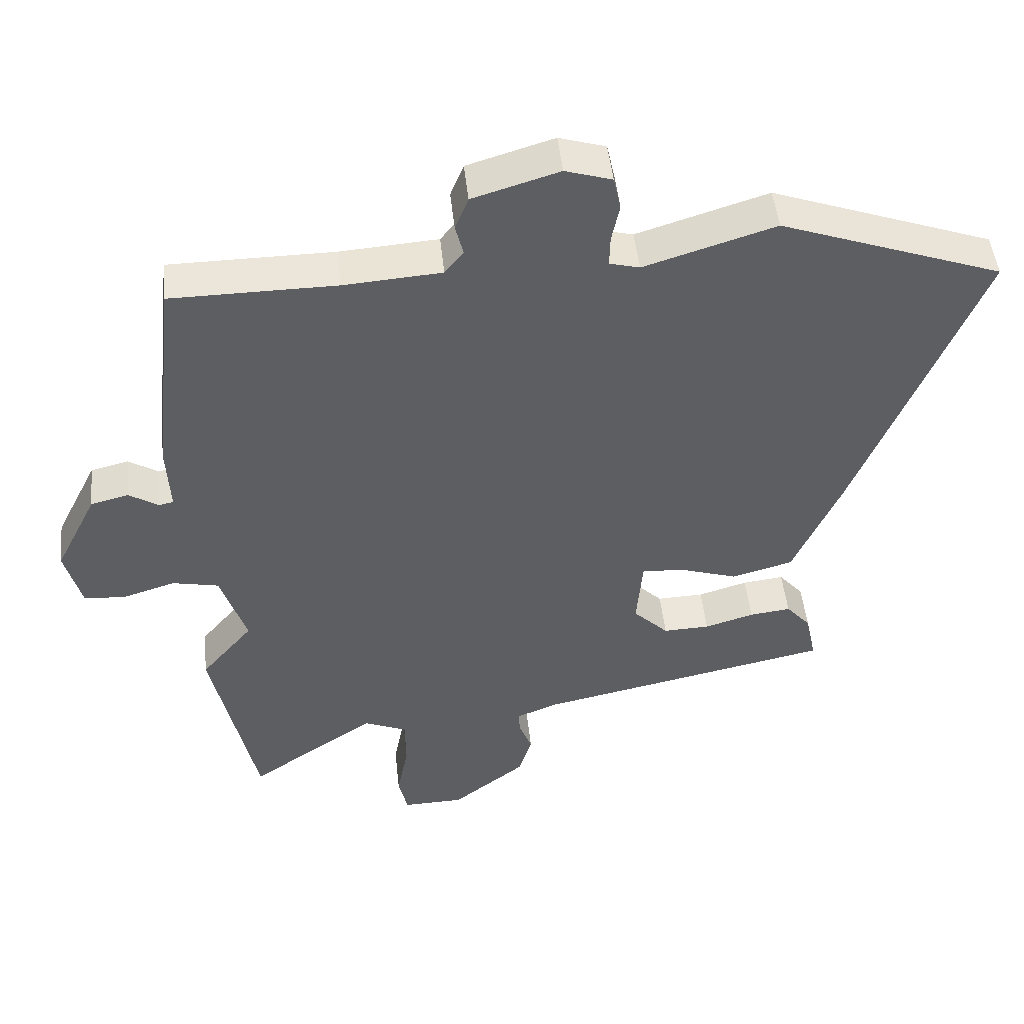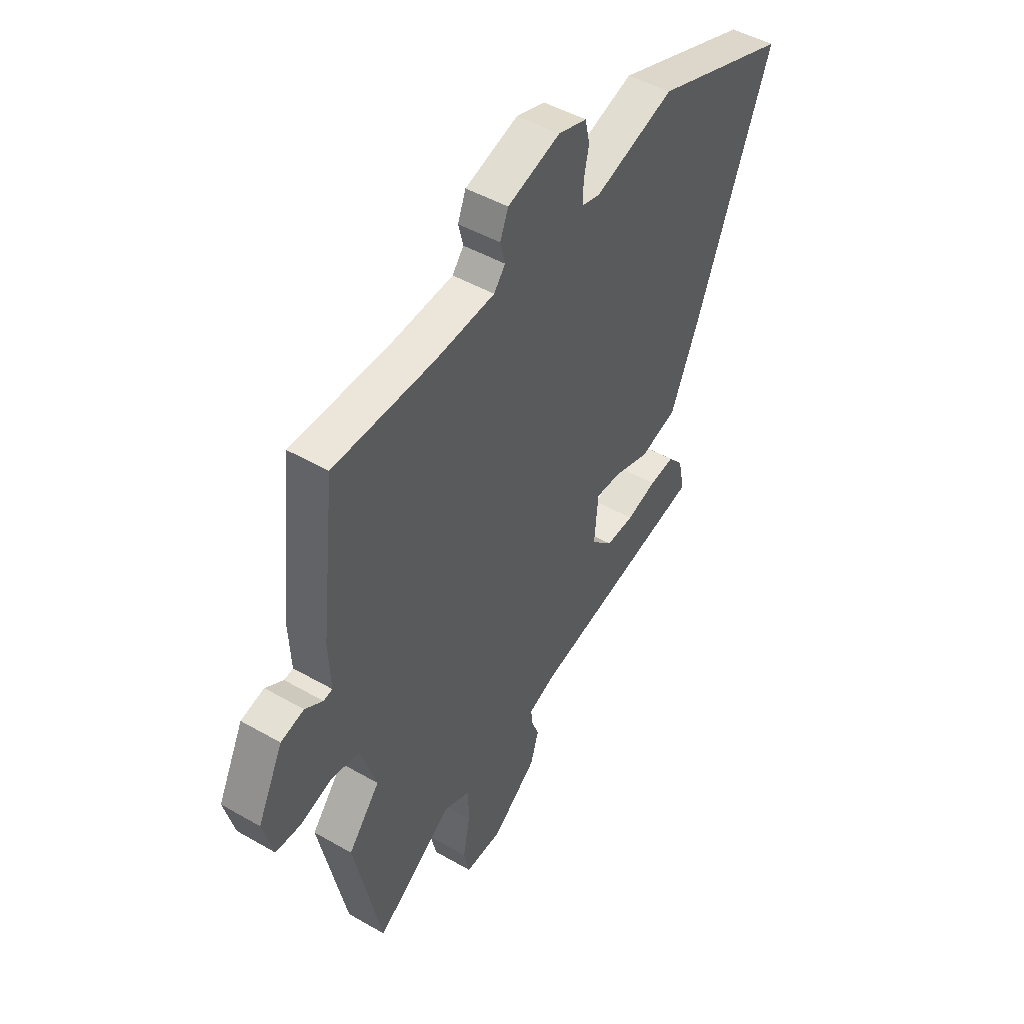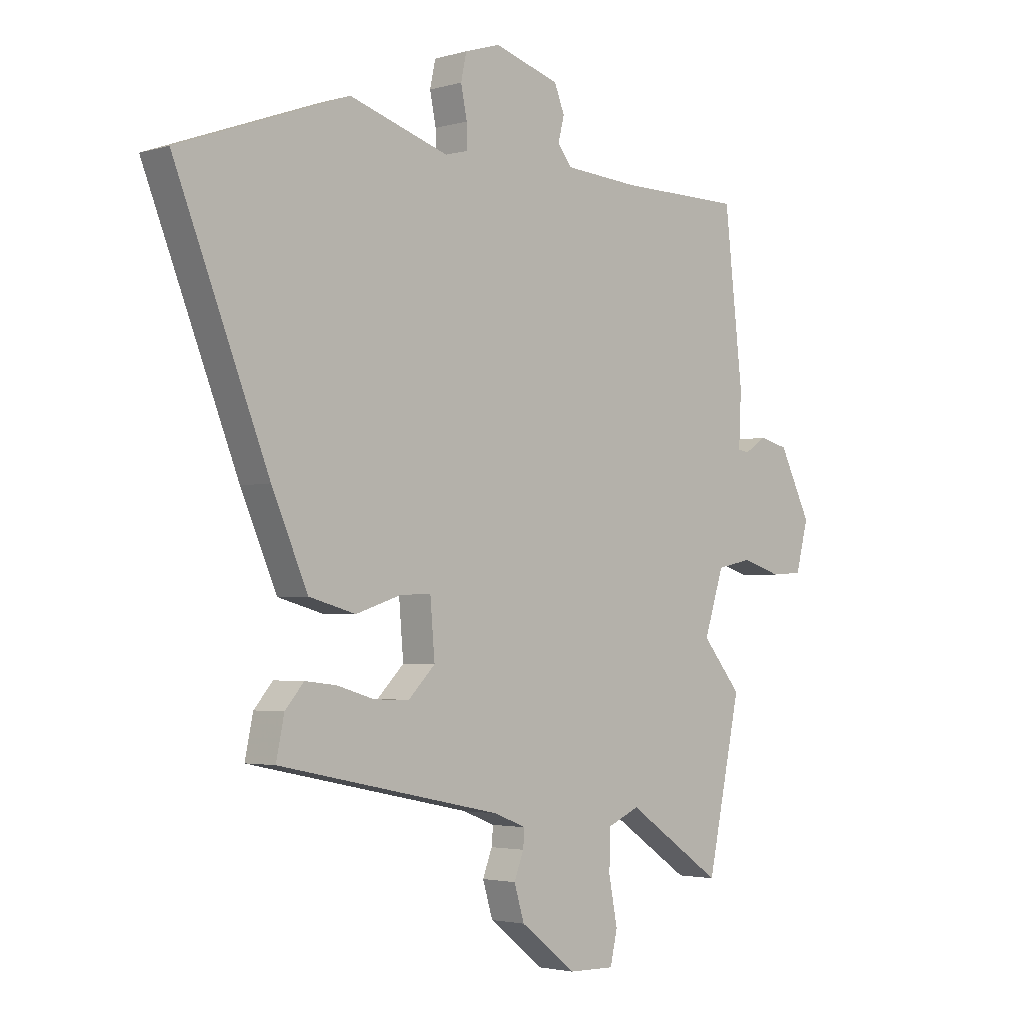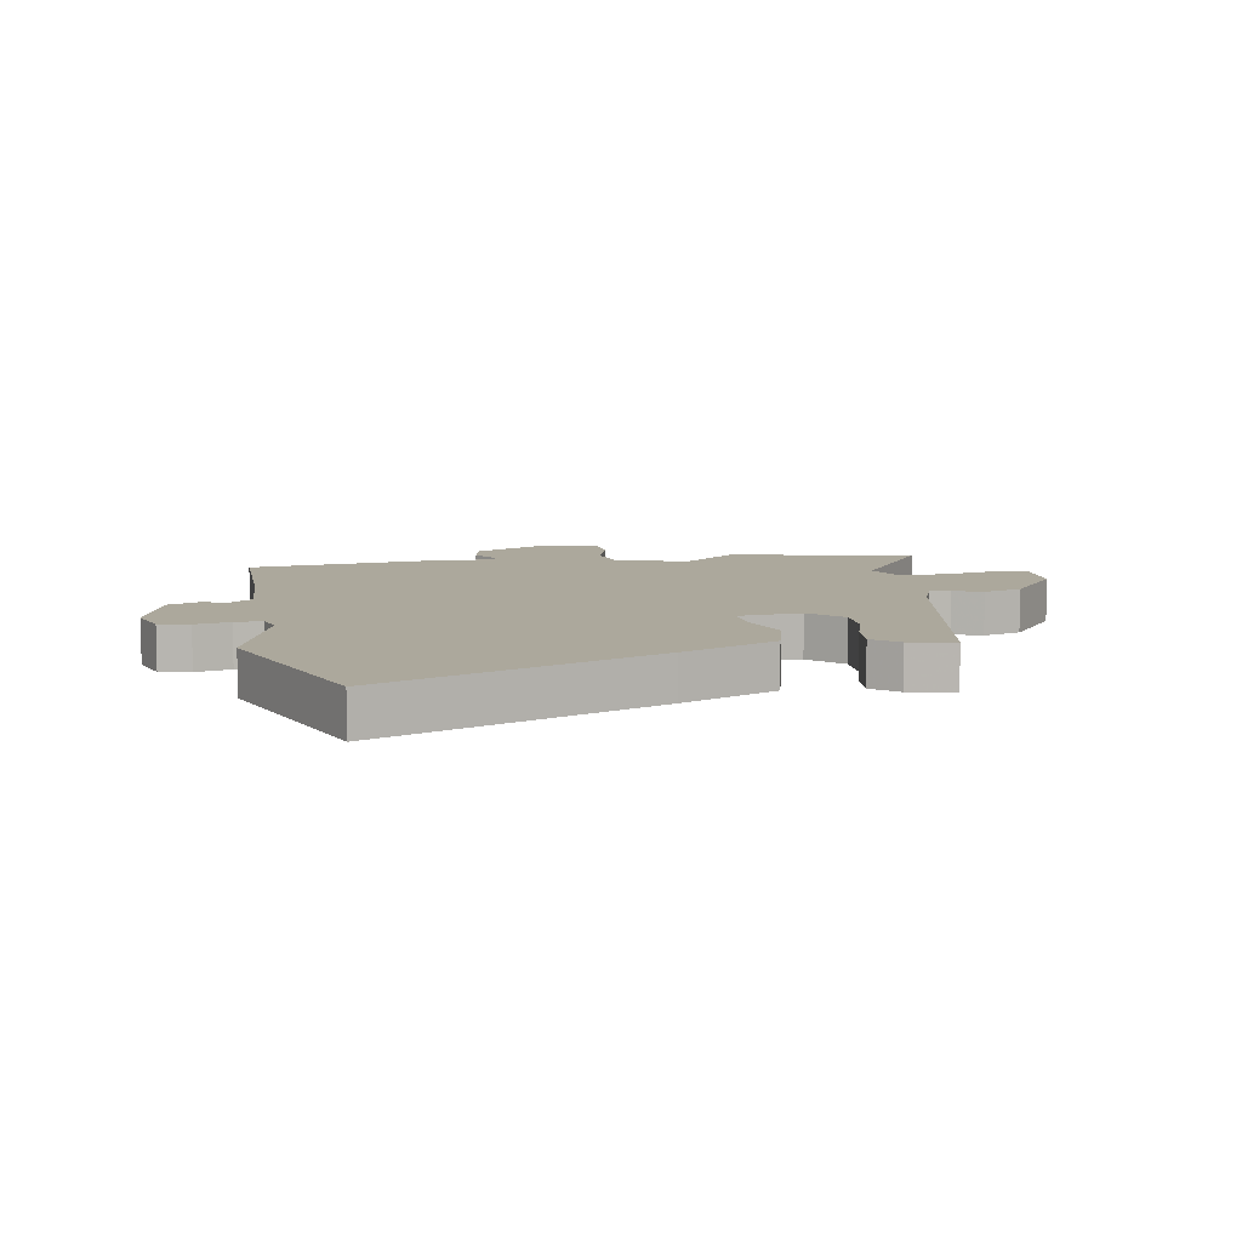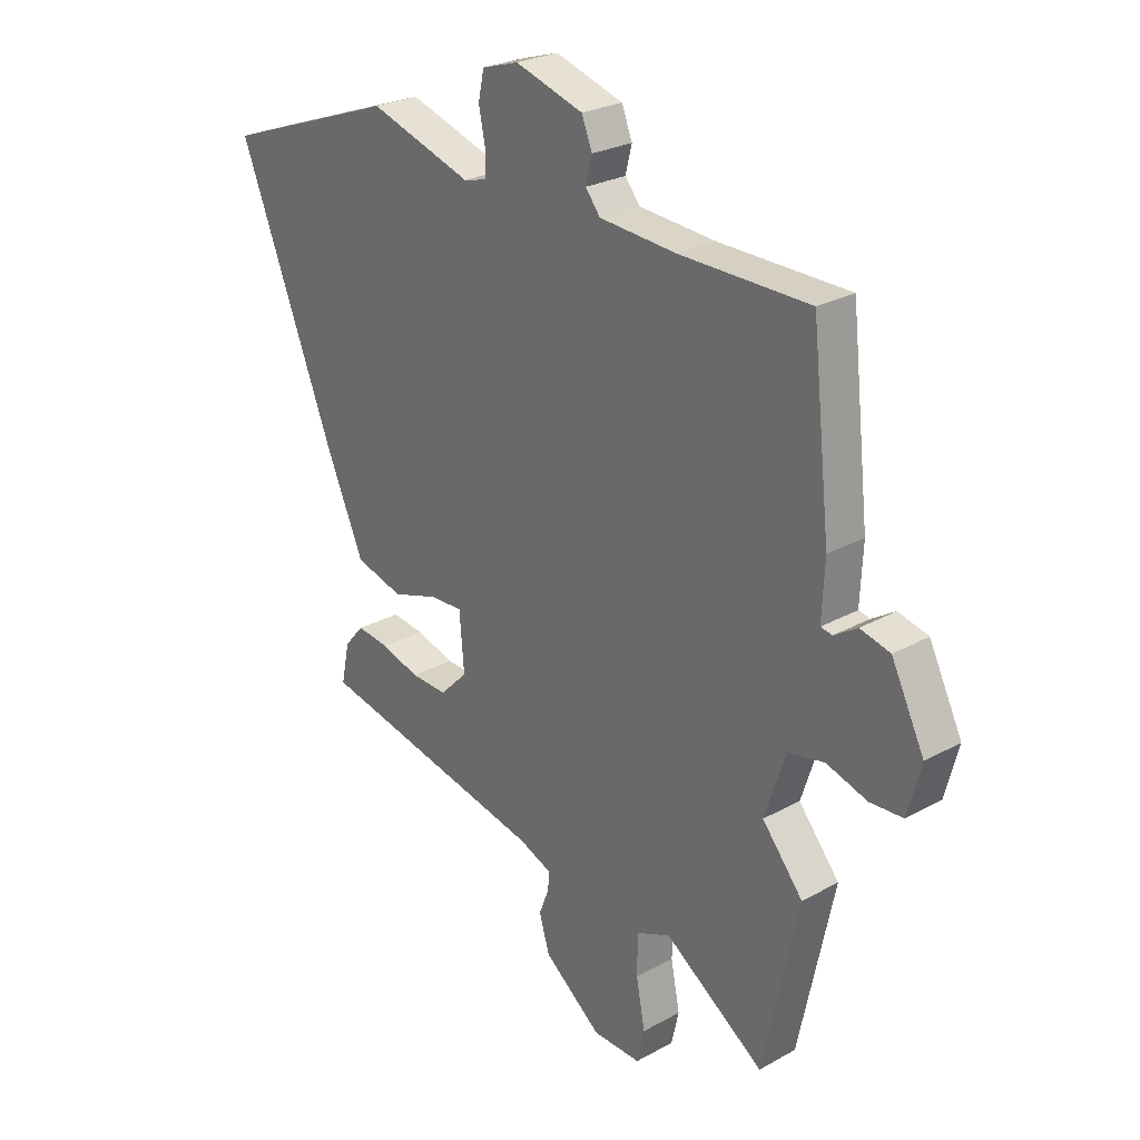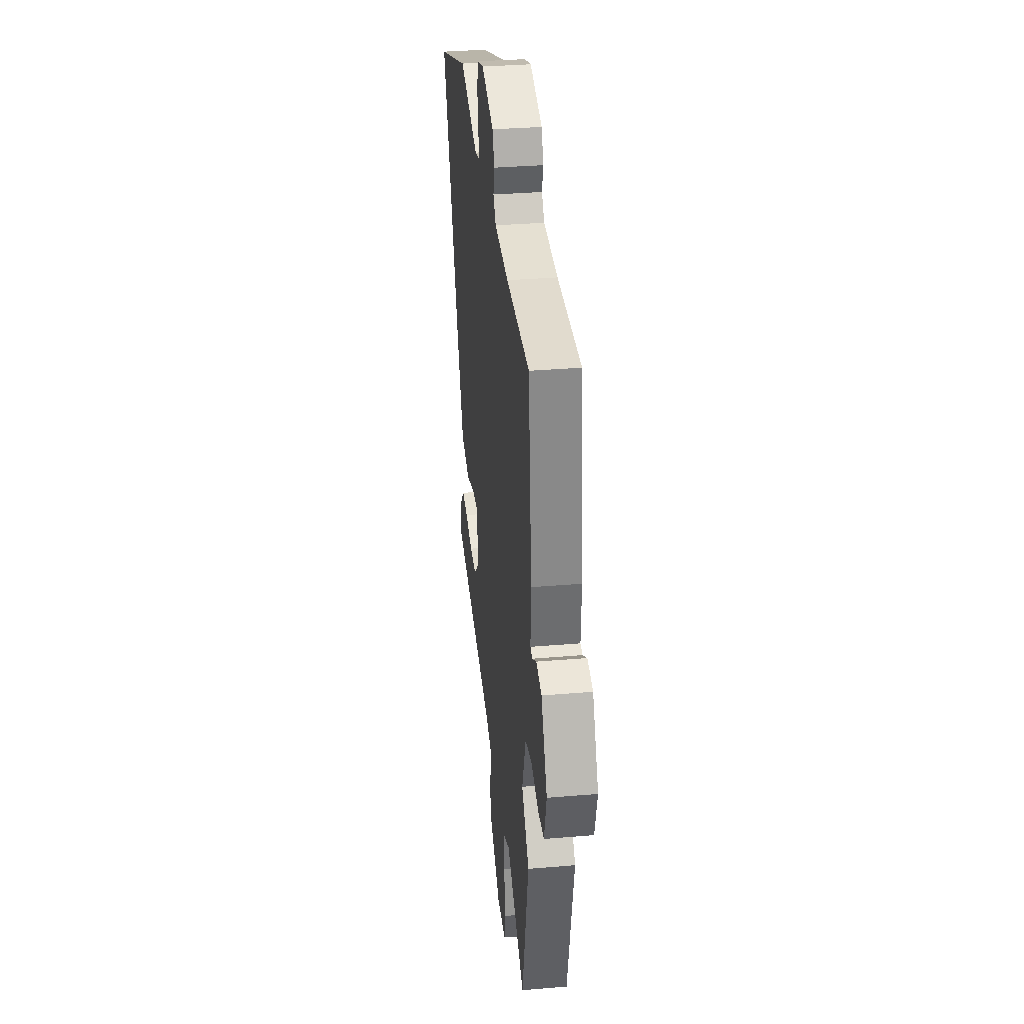
<metadata>
{"format":"obj","ext":"obj","renderer":"f3d","projection":"perspective","resolution":1024,"background":"white","views":[{"elev":48.6,"azim":-6.1,"up":"+Z"},{"elev":47.4,"azim":-57.0,"up":"+Z"},{"elev":-2.8,"azim":134.7,"up":"+Z"},{"elev":8.5,"azim":79.3,"up":"+Y"},{"elev":26.2,"azim":-131.1,"up":"+Z"},{"elev":33.7,"azim":-96.6,"up":"+Z"}]}
</metadata>
<code>
v 0.495 0.07 -0.433
v 0.052 0.07 -0.524
v -0.012 0.07 -0.549
v -0.009 0.07 -0.584
v 0.01 0.07 -0.633
v -0.01 0.07 -0.699
v -0.12 0.07 -0.784
v -0.212 0.07 -0.786
v -0.226 0.07 -0.724
v -0.209 0.07 -0.636
v -0.21 0.07 -0.559
v -0.275 0.07 -0.531
v -0.466 0.07 -0.66
v -0.533 0.07 -0.346
v -0.455 0.07 -0.253
v -0.494 0.07 -0.133
v -0.564 0.07 -0.118
v -0.642 0.07 -0.142
v -0.705 0.07 -0.138
v -0.73 0.07 -0.043
v -0.667 0.07 0.083
v -0.61 0.07 0.097
v -0.566 0.07 0.069
v -0.544 0.07 0.073
v -0.549 0.07 0.178
v -0.513 0.07 0.498
v -0.266 0.07 0.499
v -0.119 0.07 0.509
v -0.091 0.07 0.544
v -0.103 0.07 0.592
v -0.083 0.07 0.642
v 0.047 0.07 0.681
v 0.117 0.07 0.659
v 0.128 0.07 0.608
v 0.116 0.07 0.549
v 0.115 0.07 0.503
v 0.16 0.07 0.491
v 0.357 0.07 0.552
v 0.691 0.07 0.43
v 0.506 0.07 -0.031
v 0.435 0.07 -0.192
v 0.343 0.07 -0.217
v 0.254 0.07 -0.188
v 0.192 0.07 -0.185
v 0.183 0.07 -0.292
v 0.236 0.07 -0.345
v 0.306 0.07 -0.343
v 0.38 0.07 -0.321
v 0.442 0.07 -0.314
v 0.479 0.07 -0.357
v 0.495 0 -0.433
v 0.052 0 -0.524
v -0.012 0 -0.549
v -0.009 0 -0.584
v 0.01 0 -0.633
v -0.01 0 -0.699
v -0.12 0 -0.784
v -0.212 0 -0.786
v -0.226 0 -0.724
v -0.209 0 -0.636
v -0.21 0 -0.559
v -0.275 0 -0.531
v -0.466 0 -0.66
v -0.533 0 -0.346
v -0.455 0 -0.253
v -0.494 0 -0.133
v -0.564 0 -0.118
v -0.642 0 -0.142
v -0.705 0 -0.138
v -0.73 0 -0.043
v -0.667 0 0.083
v -0.61 0 0.097
v -0.566 0 0.069
v -0.544 0 0.073
v -0.549 0 0.178
v -0.513 0 0.498
v -0.266 0 0.499
v -0.119 0 0.509
v -0.091 0 0.544
v -0.103 0 0.592
v -0.083 0 0.642
v 0.047 0 0.681
v 0.117 0 0.659
v 0.128 0 0.608
v 0.116 0 0.549
v 0.115 0 0.503
v 0.16 0 0.491
v 0.357 0 0.552
v 0.691 0 0.43
v 0.506 0 -0.031
v 0.435 0 -0.192
v 0.343 0 -0.217
v 0.254 0 -0.188
v 0.192 0 -0.185
v 0.183 0 -0.292
v 0.236 0 -0.345
v 0.306 0 -0.343
v 0.38 0 -0.321
v 0.442 0 -0.314
v 0.479 0 -0.357
f 50 1 2
f 49 50 2
f 48 49 2
f 47 48 2
f 46 47 2 3
f 45 46 3
f 44 45 3
f 41 42 43
f 40 41 43
f 39 40 43
f 38 39 43
f 37 38 43
f 36 37 43 44
f 33 34 35
f 32 33 35
f 31 32 35
f 30 31 35
f 29 30 35
f 28 29 35 36
f 36 44 3
f 28 36 3
f 27 28 3
f 27 3 4
f 26 27 4
f 25 26 4
f 24 25 4
f 21 22 23
f 20 21 23
f 19 20 23
f 18 19 23
f 17 18 23
f 16 17 23 24
f 12 13 14 15
f 24 4 5
f 16 24 5
f 15 16 5
f 12 15 5
f 11 12 5
f 8 9 10
f 7 8 10
f 7 10 11
f 6 7 11
f 5 6 11
f 52 51 100
f 52 100 99
f 52 99 98
f 52 98 97
f 53 52 97 96
f 53 96 95
f 53 95 94
f 93 92 91
f 93 91 90
f 93 90 89
f 93 89 88
f 93 88 87
f 94 93 87 86
f 85 84 83
f 85 83 82
f 85 82 81
f 85 81 80
f 85 80 79
f 86 85 79 78
f 53 94 86
f 53 86 78
f 53 78 77
f 54 53 77
f 54 77 76
f 54 76 75
f 54 75 74
f 73 72 71
f 73 71 70
f 73 70 69
f 73 69 68
f 73 68 67
f 74 73 67 66
f 65 64 63 62
f 55 54 74
f 55 74 66
f 55 66 65
f 55 65 62
f 55 62 61
f 60 59 58
f 60 58 57
f 61 60 57
f 61 57 56
f 61 56 55
f 1 51 52 2
f 2 52 53 3
f 3 53 54 4
f 4 54 55 5
f 5 55 56 6
f 6 56 57 7
f 7 57 58 8
f 8 58 59 9
f 9 59 60 10
f 10 60 61 11
f 11 61 62 12
f 12 62 63 13
f 13 63 64 14
f 14 64 65 15
f 15 65 66 16
f 16 66 67 17
f 17 67 68 18
f 18 68 69 19
f 19 69 70 20
f 20 70 71 21
f 21 71 72 22
f 22 72 73 23
f 23 73 74 24
f 24 74 75 25
f 25 75 76 26
f 26 76 77 27
f 27 77 78 28
f 28 78 79 29
f 29 79 80 30
f 30 80 81 31
f 31 81 82 32
f 32 82 83 33
f 33 83 84 34
f 34 84 85 35
f 35 85 86 36
f 36 86 87 37
f 37 87 88 38
f 38 88 89 39
f 39 89 90 40
f 40 90 91 41
f 41 91 92 42
f 42 92 93 43
f 43 93 94 44
f 44 94 95 45
f 45 95 96 46
f 46 96 97 47
f 47 97 98 48
f 48 98 99 49
f 49 99 100 50
f 50 100 51 1

</code>
